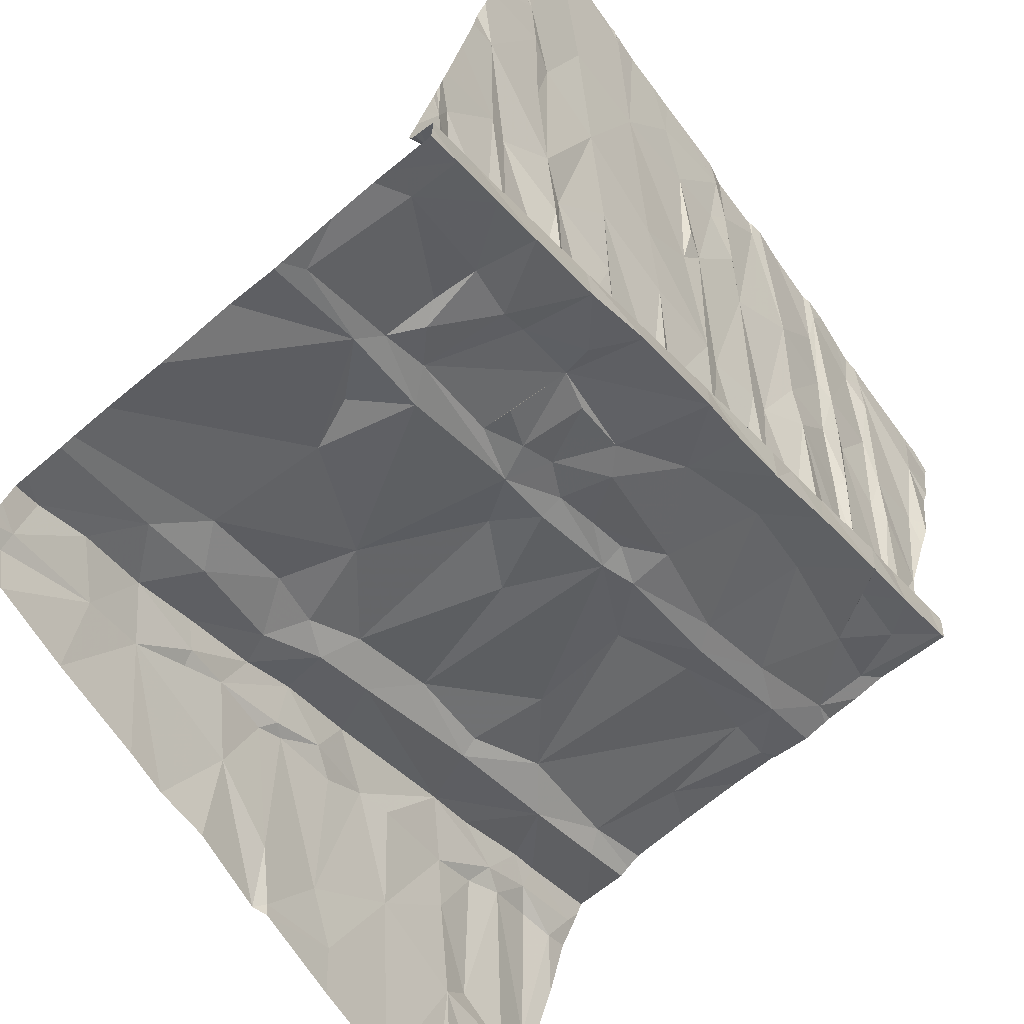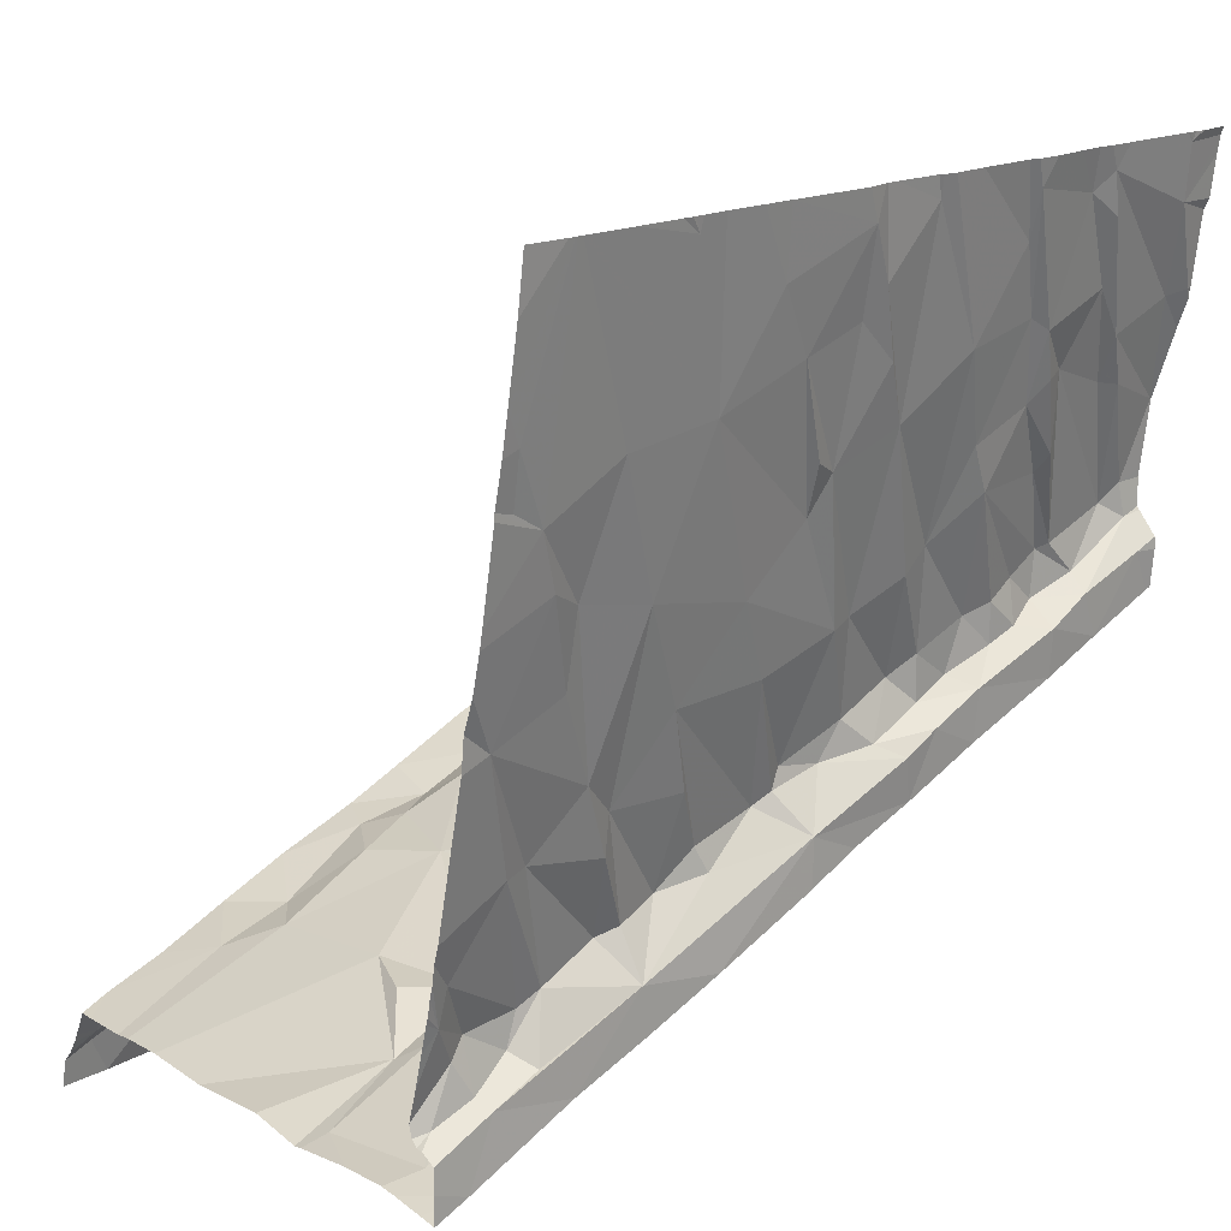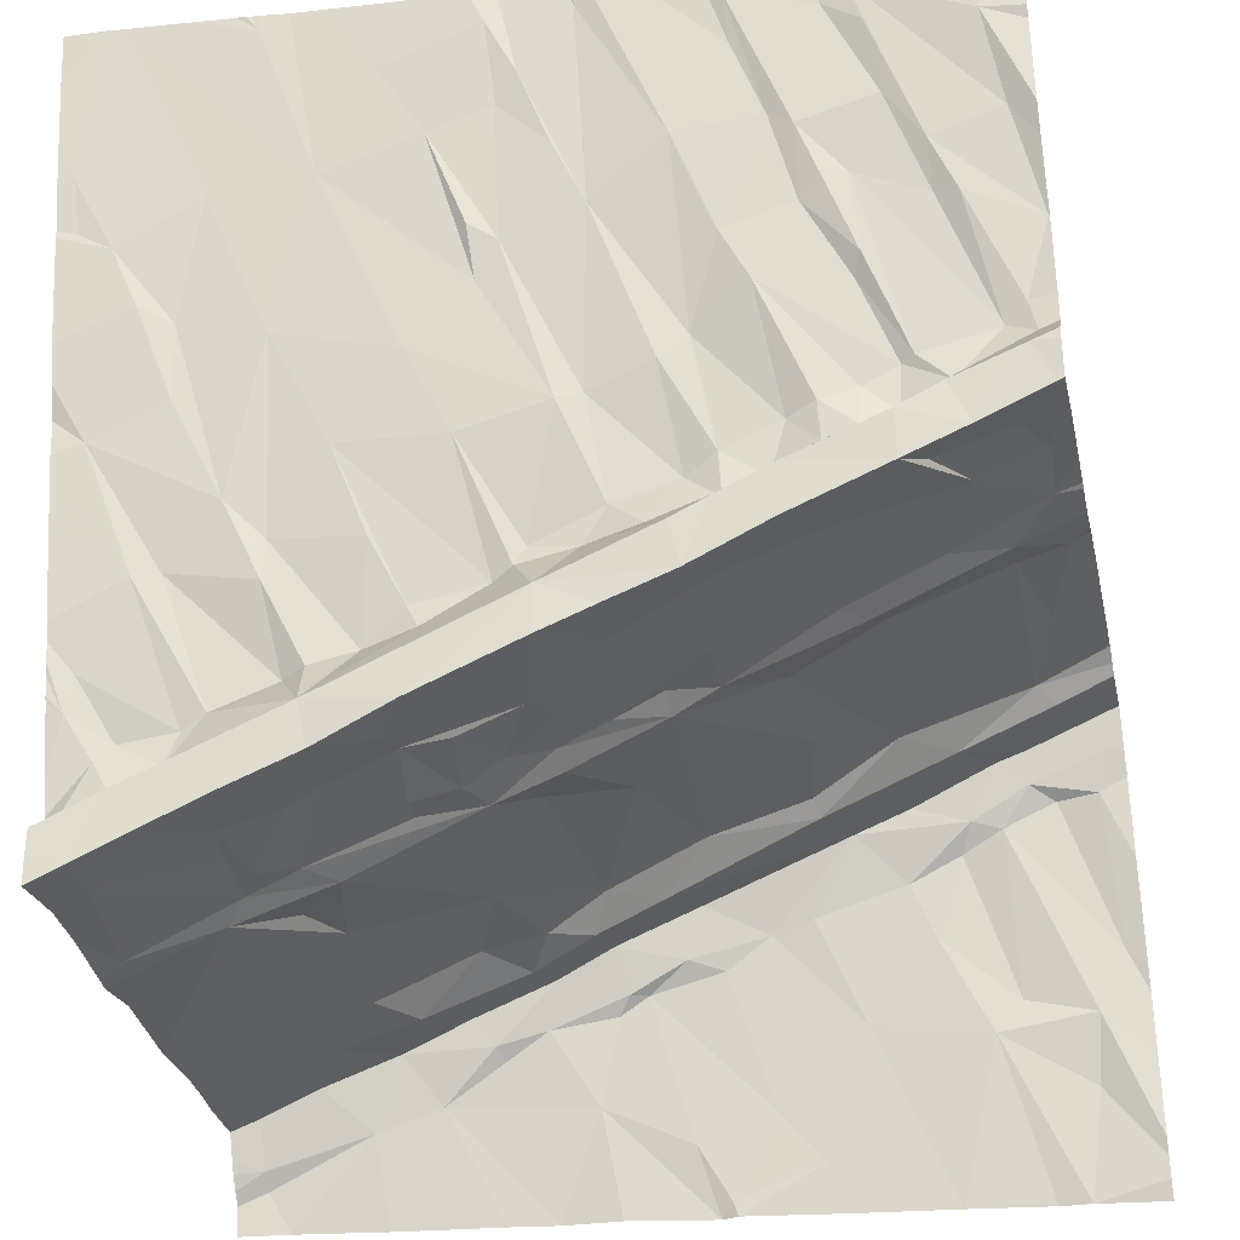
<metadata>
{"format":"obj","ext":"obj","renderer":"f3d","projection":"perspective","resolution":1024,"background":"white","views":[{"elev":-68.8,"azim":-49.6,"up":"+Y"},{"elev":16.6,"azim":-41.3,"up":"+Y"},{"elev":-32.9,"azim":12.4,"up":"+Y"}]}
</metadata>
<code>
v -73.12 224.7 497.1
v -73.12 224.9 497.2
v -76.8 223.4 497.2
v -73.12 226 499.6
v -73.12 224.9 498.7
v -76.86 226.2 500
v -73.12 225 498.8
v -76.84 226 499.9
v -73.12 226.8 499.8
v -76.77 223.4 499.6
v -73.12 226.8 499.8
v -73.12 223.8 496.8
v -73.12 225.7 499.5
v -76.81 223.2 497.1
v -76.8 223.1 497.1
v -73.12 226.2 499.7
v -73.12 223.1 496.7
v -76.83 223.4 498.8
v -73.12 225 497.5
v -76.46 223.5 498.7
v -73.12 224.9 497.5
v -73.12 223.2 496.7
v -73.12 224.3 497
v -76.87 223.6 499.5
v -76.78 223.4 499.3
v -73.12 225 497.2
v -76.83 224.2 499.5
v -73.12 224.1 496.9
v -76.76 223.9 499.4
v -76.86 224 499.5
v -76.65 223.7 499.6
v -76.8 225.1 499.7
v -73.12 225 497.2
v -73.12 223.6 496.8
v -73.12 223.1 496.6
v -73.12 224.8 497.1
v -76.62 224.6 499.6
v -76.15 223.7 498.2
v -76.21 223.7 497.7
v -76.67 223.7 499.5
v -76.6 225.6 499.9
v -76.7 225.9 499.9
v -76.7 223 497
v -76.3 223 497
v -76.34 224 499.4
v -76.43 223.8 499.5
v -76.49 223.8 499.4
v -76.54 223.5 497.2
v -76.34 223.3 497.1
v -76.4 223.6 497.5
v -76.33 223.6 499.3
v -76.52 223.5 499.5
v -76.69 223.9 499.4
v -76.46 225.2 499.7
v -76.44 224 499.4
v -76.46 225.6 499.8
v -76.13 226.8 500
v -76.34 226.1 499.9
v -76.27 223.6 499.6
v -76.51 224.6 499.6
v -76.36 223.6 499.1
v -76.37 223.6 498.8
v -76.03 223.7 498.7
v -76.21 223.7 497.2
v -75.95 224 499.6
v -76.25 223.7 498.5
v -76.28 223.6 499
v -76.09 223.7 499.2
v -76.27 224.8 499.6
v -76.05 223.5 497.1
v -76.11 224.7 499.6
v -76.06 223.7 497.5
v -76.09 225.5 499.8
v -76.15 223.7 498.8
v -76.13 224.5 499.6
v -75.9 226.1 499.9
v -76.06 224.1 499.4
v -75.6 223 496.9
v -75.81 223 496.9
v -75.79 223.6 497.1
v -75.82 223.7 497.2
v -75.67 223.9 499.2
v -75.97 223.8 499.2
v -75.91 223.7 499.6
v -75.69 223.9 499.4
v -75.86 225 499.6
v -75.69 226.9 500
v -75.57 223.9 499.6
v -75.73 224.7 499.5
v -75.6 223.7 497.1
v -75.9 223.8 497.2
v -75.58 225.4 499.7
v -75.59 224.4 499.4
v -75.65 226.6 500
v -75.77 224.2 499.4
v -75.77 223.9 497.6
v -75.63 223.9 497.9
v -75.54 223.9 497.2
v -75.61 223.9 497.4
v -75.72 223.9 498.8
v -75.45 223.9 498.7
v -75.71 223.8 498.9
v -75.52 223.9 498.8
v -75.96 224.2 499.5
v -75.47 226.3 499.9
v -75.54 224.3 499.5
v -75.4 225 499.6
v -75.4 223.4 497
v -75.22 226.7 500
v -75.5 224 497.6
v -75.48 224 499.1
v -75.08 224.3 499.6
v -75.31 224.1 498.5
v -75.24 224.1 497.6
v -75.33 223 496.9
v -74.94 223 496.8
v -75.25 223.9 497.1
v -75.21 224.1 499.1
v -75.19 226.4 499.9
v -75.01 225.1 499.6
v -75.14 224.6 499.4
v -75.36 224 498.9
v -75.3 223.8 497.1
v -75.02 223.3 496.9
v -75.03 224.1 497.5
v -75.33 224 497.5
v -75.08 224.1 499.6
v -75.29 225.6 499.7
v -75.2 225.8 499.7
v -75.31 225.9 499.8
v -74.98 226.2 499.8
v -75.1 226.5 499.9
v -74.87 226.8 499.9
v -75.27 224.5 499.4
v -75 224 497.1
v -75.18 223.9 497.1
v -75.3 224 497.2
v -74.92 224.2 497.2
v -75.18 224.1 498.8
v -74.75 224.2 498.7
v -75.17 224.1 498.7
v -75.1 224.1 499
v -75.19 224.5 499.4
v -74.93 224.6 499.4
v -74.84 224.2 499.6
v -74.98 224.2 498.3
v -74.68 223.4 496.9
v -74.83 224.7 499.4
v -74.85 225.9 499.7
v -74.9 225.2 499.5
v -74.85 224 497.1
v -74.88 224.2 499.3
v -74.96 224.2 498.8
v -74.88 223 496.8
v -74.86 223 496.8
v -74.62 225.3 499.6
v -74.82 224.3 497.6
v -74.65 224.1 497.1
v -74.55 224.4 498.9
v -74.68 224.6 499.5
v -74.54 224.3 499.5
v -74.75 224.3 498.8
v -74.27 224.5 497.2
v -74.52 226.2 499.8
v -74.4 224.7 499.4
v -74.55 224.8 499.4
v -74.36 224.4 497.5
v -74.36 225.8 499.7
v -74.58 224.5 499.6
v -74.28 223.7 496.9
v -74.49 223.2 496.8
v -74.41 223 496.8
v -74.27 226.6 499.8
v -74.28 226.8 499.9
v -74.49 225.4 499.6
v -74.41 224.9 499.5
v -74.39 224.5 497.6
v -74.31 224.5 497.9
v -74.47 224.1 497.1
v -74.42 224.6 499.6
v -74.42 224.4 499.3
v -74.56 224.3 498.7
v -74.07 224.6 498.8
v -74.33 224.5 498.4
v -74.25 225.6 499.6
v -73.95 223 496.7
v -74.14 226.2 499.7
v -74.05 225.9 499.6
v -74.16 225 499.4
v -73.99 224.6 498.7
v -74.06 224.3 497.1
v -74.23 224.8 499.4
v -74.18 224.5 499.6
v -74.17 224.7 499.6
v -74.02 224.6 499.3
v -73.58 223 496.7
v -73.79 224.7 497.5
v -74.04 226.2 499.7
v -73.91 226.7 499.8
v -73.96 226 499.7
v -74.03 225 499.5
v -73.87 225.6 499.5
v -73.88 224.9 499.5
v -74.02 224.9 499.5
v -73.93 224.7 498.5
v -74.01 224.6 497.7
v -74.02 224.6 497.2
v -73.78 224.5 497.1
v -73.96 224 497
v -73.73 225 499.4
v -73.87 225.1 499.4
v -73.76 223.7 496.9
v -73.83 225.6 499.6
v -73.75 226.6 499.8
v -73.7 226.3 499.7
v -73.75 224.9 499.6
v -73.65 224.7 497.2
v -73.72 225.2 499.4
v -73.66 225.2 499.5
v -73.42 224.9 498.5
v -73.41 224.8 498.7
v -73.74 224.7 499.6
v -73.85 226 499.6
v -73.81 226.8 499.8
v -73.51 224.8 499.2
v -73.83 224.4 497.1
v -73.64 223.8 496.9
v -73.65 224.8 498.8
v -73.44 224.9 497.6
v -73.53 224.7 497.2
v -73.52 225.1 499.5
v -73.55 226.1 499.7
v -73.65 224.5 497.1
v -73.44 223 496.7
v -73.46 224.8 499.6
v -73.54 225.9 499.6
v -73.23 226.2 499.6
v -73.55 225 499.6
v -73.64 224.8 499.4
v -73.52 224.8 497.2
v -73.33 223.7 496.8
v -73.37 224.8 497.5
v -73.32 224.9 499.4
v -73.21 225 499.1
v -73.33 226.8 499.8
v -73.44 225.9 499.6
v -73.33 225.3 499.4
v -73.15 224.9 499.6
v -73.2 225.2 499.5
v -73.23 225.1 499.6
v -73.2 225 498.5
v -73.33 224.9 498
v -73.36 223.4 496.7
v -76.65 226.9 500.1
v -73.23 225.4 499.5
v -73.12 225.7 499.5
v -73.3 226.6 499.8
v -74.9 226.9 499.9
v -73.14 226.2 499.7
v -75.82 226.9 500
v -73.23 224.9 498.9
v -76.01 226.9 500
v -75.69 226.9 500
v -75.69 226.9 500
v -73.2 224 496.9
v -73.16 224.8 497.1
v -73.24 224.6 497.1
v -73.42 224.6 497.1
v -75.69 226.9 500
v -75.29 226.9 500
v -75.12 226.9 500
v -76.68 226.9 500.1
v -76.18 226.9 500.1
v -75.18 226.9 500
v -75.69 226.9 500
v -74.88 226.9 500
v -74.82 226.9 500
v -74.33 226.9 499.9
v -75.17 226.9 500
v -76.44 226.9 500.1
v -74.65 226.9 499.9
v -76.12 226.9 500
v -76.22 226.9 500
v -76.74 226.9 500.1
v -76.16 226.9 500
v -76.71 226.9 500.1
v -76.7 226.9 500.1
v -73.27 226.9 499.8
v -76.93 226 499.9
v -76.93 226.2 500
v -76.93 223.4 499.6
v -76.93 223.3 499.6
v -76.93 223.3 499.5
v -76.93 223.1 497.1
v -76.93 223.1 497.1
v -76.93 223.3 497.2
v -76.93 223.4 497.2
v -76.93 223.4 497.3
v -76.93 223.2 497.2
v -76.93 223.3 498.7
v -76.93 223.3 499
v -76.93 223.6 499.4
v -76.93 223.6 499.5
v -76.93 223.4 499.2
v -76.93 226.3 500
v -76.93 223.8 499.5
v -76.93 223.7 499.4
v -76.93 224 499.5
v -76.93 223.6 499.5
v -76.93 223.3 499.3
v -76.93 225.2 499.8
v -76.93 225.3 499.8
v -76.93 225.1 499.7
v -76.93 224.2 499.6
v -76.93 224.2 499.6
v -76.93 224.1 499.5
v -76.93 224.1 499.5
v -76.93 224.3 499.6
v -76.93 223.4 498.5
v -76.93 223.3 498.7
v -76.93 223.3 498.1
v -76.93 224.4 499.6
v -76.93 224.8 499.7
v -76.93 226.6 500.1
v -76.93 226 499.9
v -76.93 225.6 499.9
v -76.93 223.5 499.6
v -76.93 223.4 497.8
v -76.93 223 497.1
v -76.93 223.4 497.5
v -76.93 223.4 497.6
v -76.93 225.5 499.9
v -73.12 223.9 496.8
v -73.12 225 497.9
v -73.12 225 497.6
v -73.12 226.5 499.7
v -73.12 226.2 499.7
v -73.12 225 498.2
v -73.12 225 498.5
v -73.12 225 498.5
v -73.12 223 496.6
v -73.12 225.4 499.5
v -73.12 225.3 499.5
v -73.12 224.9 499.6
v -73.12 225.1 499.6
v -73.12 225.4 499.5
v -73.12 225.7 499.5
v -73.12 224.9 499.5
v -73.12 225 499.2
v -73.12 225.3 499.5
v -73.12 225.2 499.6
v -73.12 226.6 499.8
v -73.12 226.2 499.7
v -73.12 224.9 499.6
v -73.12 226.2 499.7
v -73.12 225 499
v -73.12 225 498.8
v -73.12 225 498.8
v -74.38 226.9 499.9
v -74.22 226.9 499.9
v -74.06 226.9 499.9
v -73.93 226.9 499.9
v -73.86 226.9 499.9
v -73.75 226.9 499.9
v -73.37 226.9 499.8
v -73.35 226.9 499.8
v -73.32 226.9 499.8
v -73.46 226.9 499.8
v -73.12 226.9 499.8
v -76.72 226.9 500.1
v -76.93 226.9 500.1
f 289 6 290
f 343 249 350
f 15 14 294
f 296 3 297
f 342 255 249
f 368 257 365
f 340 251 339
f 367 245 288
f 301 25 304
f 29 30 306
f 339 251 338
f 338 252 334
f 366 245 367
f 337 259 353
f 336 257 259
f 335 229 19
f 315 27 318
f 365 245 366
f 364 224 257
f 334 252 229
f 37 32 313
f 20 18 300
f 333 265 12
f 302 29 307
f 24 40 29
f 304 10 310
f 8 42 6
f 9 257 352
f 31 24 309
f 38 20 321
f 42 8 289
f 291 31 327
f 43 15 295
f 3 14 48
f 15 43 49
f 43 44 49
f 49 48 14
f 14 15 49
f 298 50 330
f 330 39 331
f 25 61 51
f 10 25 52
f 25 51 52
f 47 55 53
f 55 45 37
f 56 41 54
f 41 56 42
f 42 58 272
f 40 47 53
f 47 40 46
f 31 46 40
f 31 40 24
f 55 27 53
f 284 305 370
f 32 54 41
f 318 37 322
f 18 20 62
f 10 52 59
f 29 40 53
f 30 29 53
f 27 30 53
f 37 60 32
f 312 41 332
f 6 42 287
f 27 55 37
f 31 10 59
f 3 48 50
f 25 18 62
f 41 42 326
f 39 38 328
f 59 52 51
f 45 55 47
f 62 20 63
f 50 48 64
f 49 64 48
f 46 31 65
f 61 62 67
f 51 68 59
f 69 54 32
f 54 69 56
f 59 65 31
f 46 65 45
f 37 45 60
f 60 69 32
f 62 61 25
f 42 56 58
f 47 46 45
f 49 44 70
f 64 72 50
f 20 66 63
f 73 56 69
f 67 62 74
f 56 73 58
f 51 61 67
f 68 51 67
f 75 69 60
f 272 76 254
f 38 66 20
f 45 77 60
f 70 79 78
f 83 85 84
f 86 73 71
f 58 73 76
f 59 68 84
f 85 88 84
f 89 86 71
f 80 70 90
f 63 66 38
f 90 81 80
f 72 39 50
f 79 70 44
f 80 81 70
f 49 70 64
f 69 71 73
f 74 62 63
f 88 65 84
f 73 86 92
f 76 73 92
f 105 94 76
f 86 89 93
f 76 94 260
f 282 76 262
f 76 57 280
f 260 87 263
f 95 93 89
f 81 64 70
f 38 97 63
f 81 91 64
f 72 96 39
f 96 72 99
f 98 91 81
f 72 91 99
f 64 91 72
f 100 74 101
f 83 68 74
f 74 100 82
f 83 74 82
f 74 63 101
f 100 102 82
f 102 103 82
f 68 83 84
f 77 65 104
f 104 95 71
f 82 85 83
f 74 68 67
f 59 84 65
f 77 45 65
f 77 104 75
f 75 104 71
f 65 95 104
f 77 75 60
f 89 71 95
f 39 96 97
f 39 97 38
f 75 71 69
f 98 81 90
f 101 63 97
f 95 65 106
f 107 92 86
f 98 99 91
f 70 78 108
f 87 94 109
f 97 96 110
f 110 96 99
f 100 101 103
f 103 102 100
f 85 82 88
f 106 65 112
f 106 93 95
f 101 97 113
f 115 108 78
f 116 108 115
f 123 117 90
f 82 111 118
f 105 119 109
f 107 121 120
f 90 108 123
f 108 124 123
f 108 90 70
f 125 114 126
f 107 120 92
f 88 127 112
f 128 76 92
f 119 105 129
f 105 128 130
f 105 76 128
f 129 149 131
f 132 119 131
f 274 132 279
f 279 133 271
f 109 119 132
f 129 130 128
f 105 130 129
f 131 119 129
f 129 128 120
f 120 128 92
f 94 105 109
f 269 109 270
f 107 86 134
f 117 136 135
f 135 137 117
f 141 113 146
f 137 126 98
f 114 110 126
f 136 117 123
f 98 90 137
f 117 137 90
f 126 99 98
f 138 125 137
f 110 99 126
f 125 126 137
f 139 141 140
f 97 110 114
f 114 146 113
f 101 122 103
f 101 113 141
f 142 122 139
f 122 101 139
f 103 111 82
f 127 88 82
f 65 88 112
f 134 143 107
f 143 121 107
f 93 134 86
f 106 112 134
f 118 127 82
f 111 122 118
f 122 111 103
f 134 93 106
f 143 134 112
f 143 144 121
f 112 144 143
f 118 122 142
f 141 139 101
f 135 138 137
f 97 114 113
f 147 136 124
f 124 108 116
f 120 150 129
f 112 127 145
f 121 148 120
f 125 157 114
f 123 124 136
f 118 142 152
f 152 127 118
f 142 139 153
f 154 147 124
f 116 154 124
f 155 154 116
f 132 131 149
f 149 129 150
f 148 121 144
f 150 156 149
f 146 140 141
f 136 147 151
f 135 136 151
f 135 158 138
f 153 139 140
f 144 160 148
f 145 152 161
f 159 142 153
f 145 127 152
f 152 142 159
f 153 140 162
f 157 146 114
f 162 159 153
f 133 132 149
f 148 166 150
f 145 161 112
f 160 165 166
f 160 144 169
f 147 171 170
f 155 171 154
f 172 171 155
f 154 171 147
f 164 173 281
f 173 174 278
f 164 133 149
f 276 164 277
f 112 169 144
f 149 175 164
f 168 164 175
f 149 156 175
f 120 148 150
f 176 156 166
f 166 165 176
f 156 150 166
f 156 176 175
f 125 167 157
f 177 157 167
f 157 178 140
f 179 158 170
f 158 179 163
f 138 158 163
f 151 147 158
f 147 170 158
f 148 160 166
f 160 169 180
f 165 160 180
f 161 169 112
f 180 169 161
f 181 161 152
f 183 181 159
f 140 182 162
f 159 162 182
f 163 125 138
f 178 157 177
f 140 146 157
f 184 182 140
f 184 140 178
f 158 135 151
f 159 181 152
f 185 168 175
f 171 172 186
f 164 168 187
f 165 192 176
f 176 189 175
f 184 190 182
f 180 161 193
f 193 161 181
f 181 195 193
f 159 182 183
f 180 194 165
f 186 170 171
f 163 197 167
f 183 195 181
f 164 187 173
f 174 173 187
f 187 198 174
f 360 199 361
f 168 188 187
f 194 180 193
f 185 202 188
f 198 187 188
f 200 198 188
f 174 198 199
f 175 189 185
f 189 192 204
f 167 125 163
f 183 182 190
f 184 205 190
f 206 178 177
f 177 167 206
f 197 206 167
f 207 163 208
f 163 179 191
f 163 191 208
f 179 170 191
f 209 191 170
f 194 192 165
f 204 192 194
f 168 185 188
f 201 185 189
f 201 189 204
f 192 189 176
f 184 178 206
f 205 184 206
f 210 211 203
f 212 170 186
f 204 203 201
f 213 188 202
f 214 199 215
f 203 211 201
f 208 217 207
f 186 196 212
f 202 218 219
f 220 221 205
f 193 222 194
f 223 200 213
f 213 200 188
f 223 198 200
f 223 215 198
f 198 215 199
f 224 199 214
f 202 219 213
f 202 185 218
f 211 218 185
f 201 211 185
f 203 194 216
f 195 225 222
f 209 226 191
f 226 208 191
f 197 163 207
f 212 227 209
f 209 227 226
f 212 209 170
f 183 190 228
f 195 183 228
f 194 203 204
f 195 222 193
f 220 205 206
f 362 224 363
f 222 216 194
f 197 229 206
f 206 229 220
f 217 208 230
f 210 231 218
f 203 216 210
f 233 226 227
f 222 235 216
f 223 236 215
f 232 237 224
f 214 215 232
f 224 214 232
f 219 223 213
f 231 219 218
f 210 238 231
f 238 210 216
f 211 210 218
f 228 190 221
f 228 225 195
f 225 239 222
f 197 207 217
f 240 197 217
f 226 233 208
f 208 233 230
f 241 227 212
f 190 205 221
f 235 222 239
f 246 236 247
f 236 246 232
f 255 246 247
f 248 235 243
f 250 249 238
f 221 220 251
f 227 241 233
f 238 216 235
f 253 234 35
f 234 253 212
f 196 234 212
f 232 215 236
f 256 246 255
f 224 237 257
f 257 245 365
f 237 259 257
f 364 257 368
f 223 219 247
f 231 238 249
f 235 248 250
f 249 247 231
f 247 249 255
f 236 223 247
f 7 221 5
f 244 243 225
f 219 231 247
f 220 252 251
f 228 221 261
f 228 261 225
f 242 240 33
f 19 242 21
f 33 266 2
f 242 229 197
f 240 217 230
f 267 266 230
f 241 265 233
f 267 268 265
f 233 268 230
f 268 267 230
f 242 197 240
f 230 266 240
f 266 267 1
f 241 212 253
f 268 233 265
f 265 241 34
f 243 239 225
f 235 239 243
f 238 235 250
f 237 232 256
f 232 246 256
f 261 244 225
f 220 229 252
f 267 265 28
f 241 253 17
f 237 256 13
f 259 237 4
f 363 224 364
f 11 257 9
f 248 243 244
f 362 199 224
f 334 229 335
f 336 259 337
f 251 252 338
f 5 251 340
f 361 199 362
f 342 249 343
f 250 248 344
f 256 255 346
f 348 244 349
f 360 174 199
f 350 250 351
f 359 173 278
f 278 174 360
f 277 164 281
f 281 173 359
f 349 261 356
f 276 133 164
f 258 133 276
f 271 133 258
f 279 132 133
f 274 109 132
f 289 8 6
f 11 245 257
f 290 6 305
f 291 10 31
f 292 10 291
f 270 109 274
f 293 10 292
f 16 259 4
f 269 87 109
f 294 14 299
f 295 15 294
f 4 237 13
f 296 14 3
f 13 256 347
f 297 3 298
f 22 241 17
f 298 3 50
f 275 87 269
f 299 14 296
f 300 18 301
f 23 267 28
f 301 18 25
f 28 265 333
f 302 24 29
f 303 24 302
f 264 87 275
f 304 25 10
f 12 265 34
f 305 6 286
f 34 241 22
f 306 30 308
f 307 29 306
f 263 87 264
f 308 30 317
f 309 24 303
f 36 266 1
f 310 10 293
f 1 267 23
f 311 32 312
f 2 266 36
f 312 32 41
f 313 32 311
f 262 76 260
f 314 30 315
f 21 242 26
f 260 94 87
f 315 30 27
f 316 30 314
f 317 30 316
f 19 229 242
f 254 76 280
f 318 27 37
f 319 20 320
f 26 242 33
f 33 240 266
f 320 20 300
f 321 20 319
f 322 37 323
f 5 221 251
f 282 57 76
f 323 37 313
f 7 261 221
f 325 42 289
f 326 42 325
f 288 11 369
f 327 31 309
f 328 38 321
f 273 57 285
f 329 43 295
f 17 253 35
f 330 50 39
f 35 234 341
f 331 39 328
f 285 57 282
f 332 41 326
f 344 248 354
f 345 250 344
f 286 6 287
f 346 255 342
f 347 256 346
f 348 248 244
f 287 42 272
f 272 58 76
f 349 244 261
f 350 249 250
f 351 250 345
f 352 257 336
f 280 57 283
f 283 57 273
f 353 259 355
f 354 248 348
f 355 259 16
f 284 324 305
f 356 261 358
f 357 261 7
f 288 245 11
f 358 261 357
f 370 305 286
f 371 324 284

</code>
